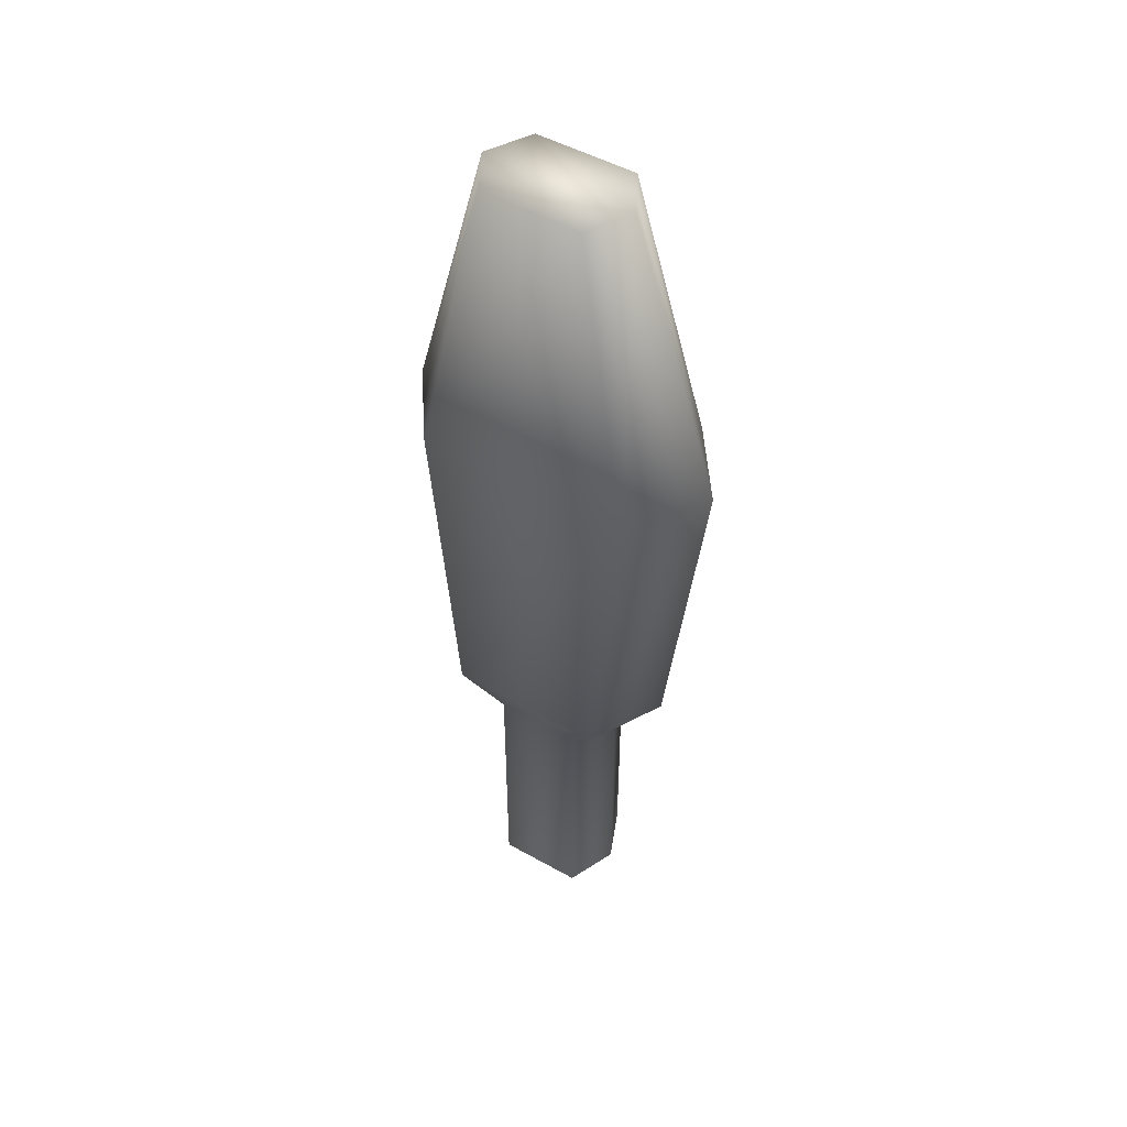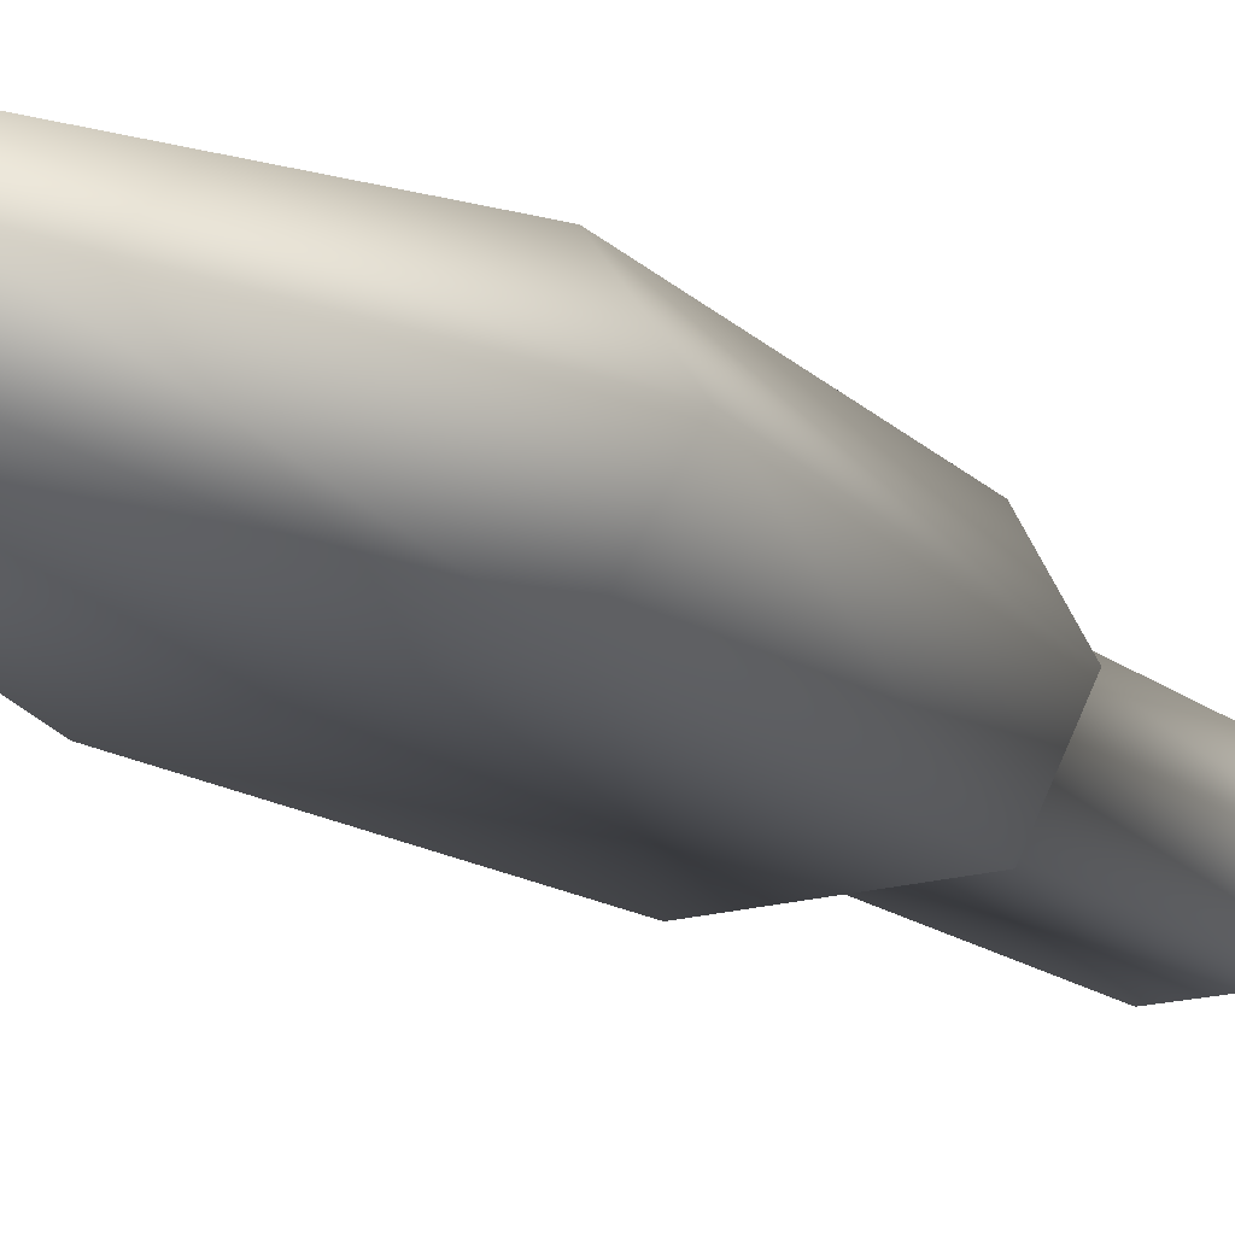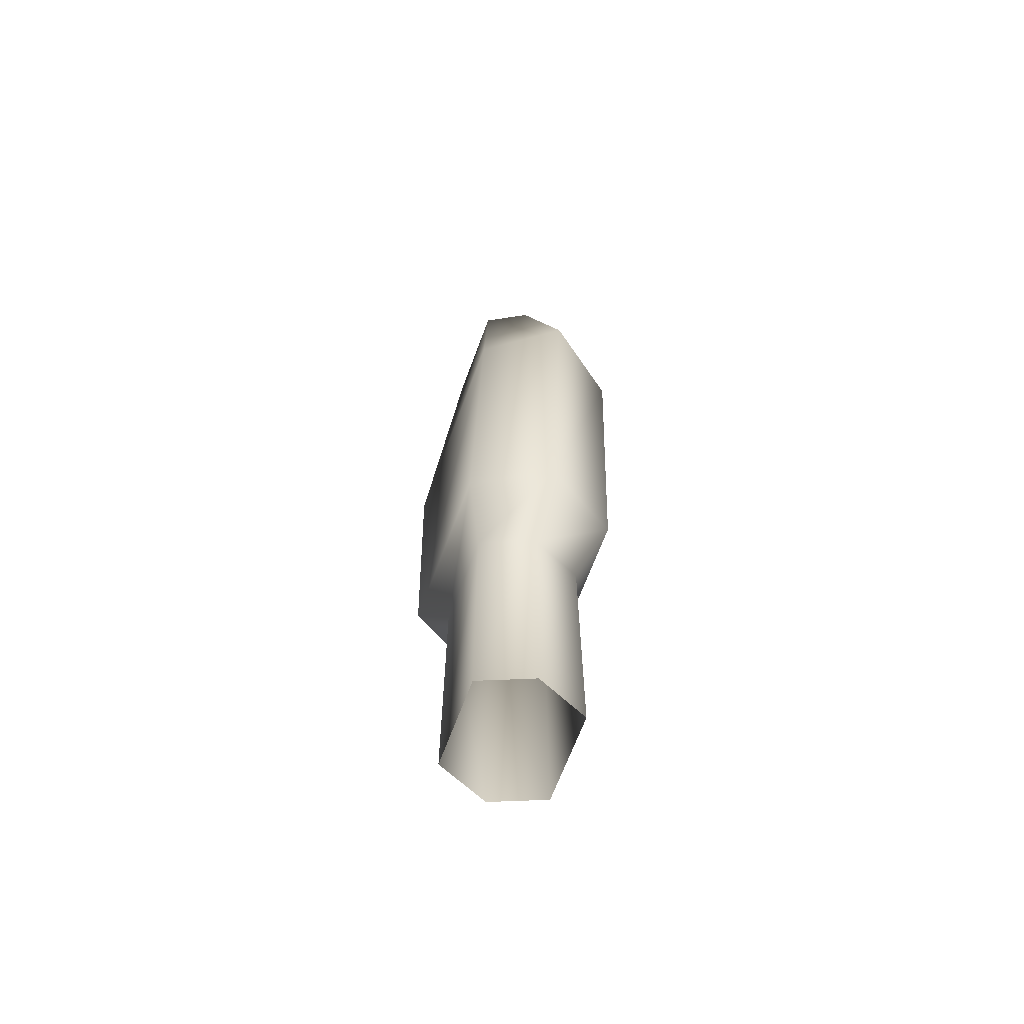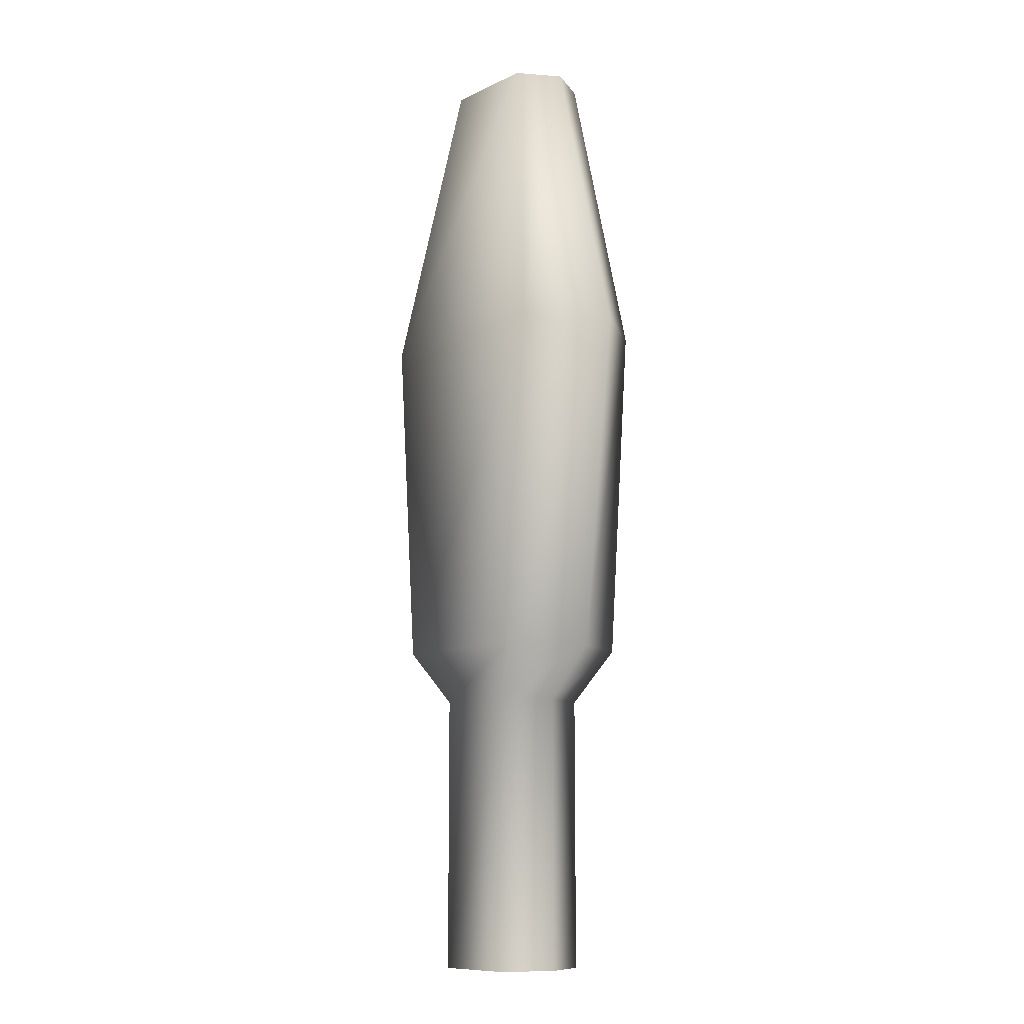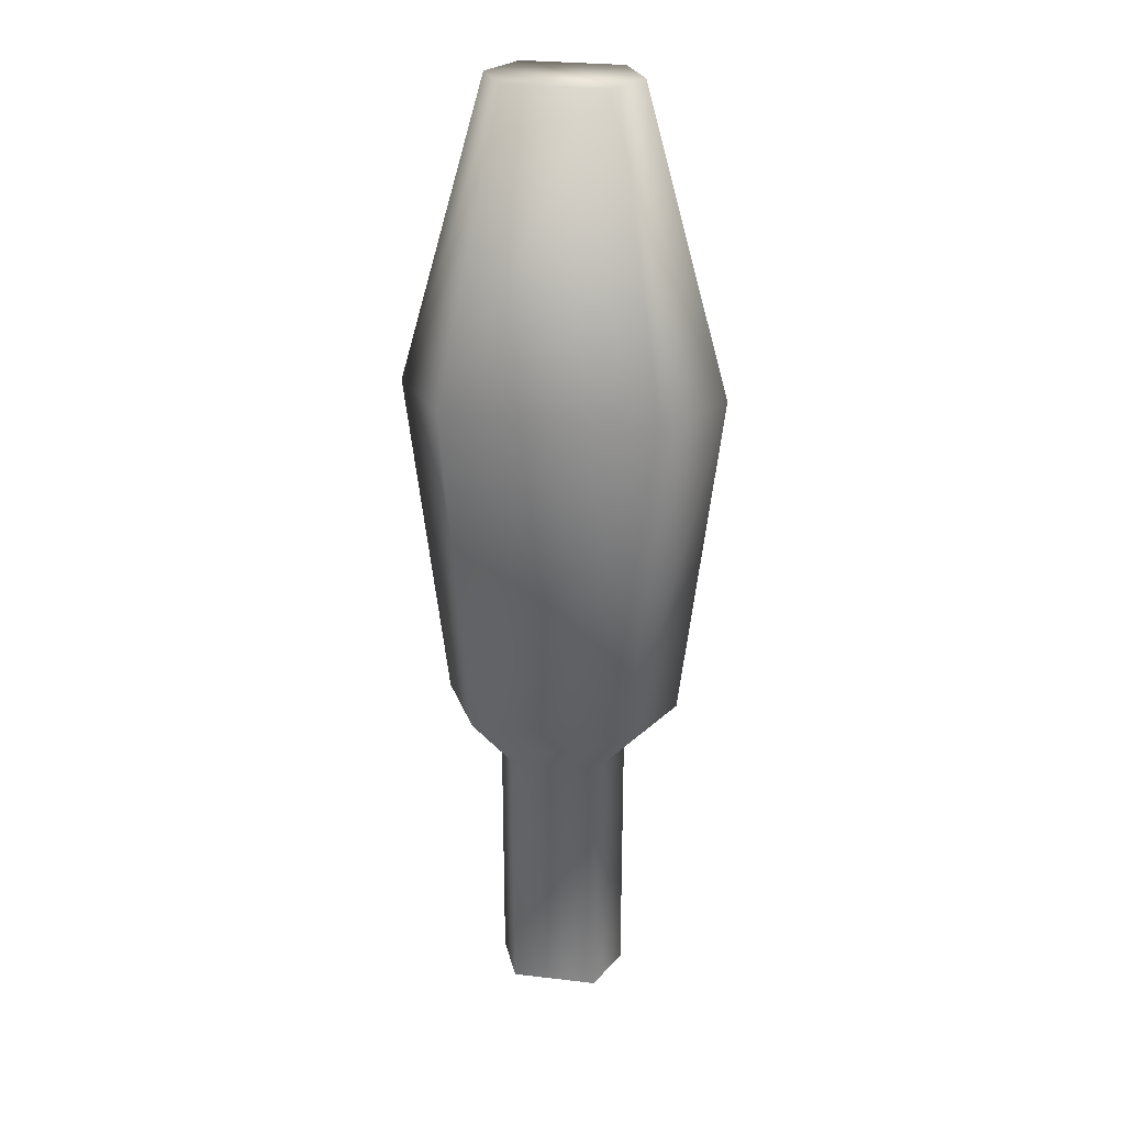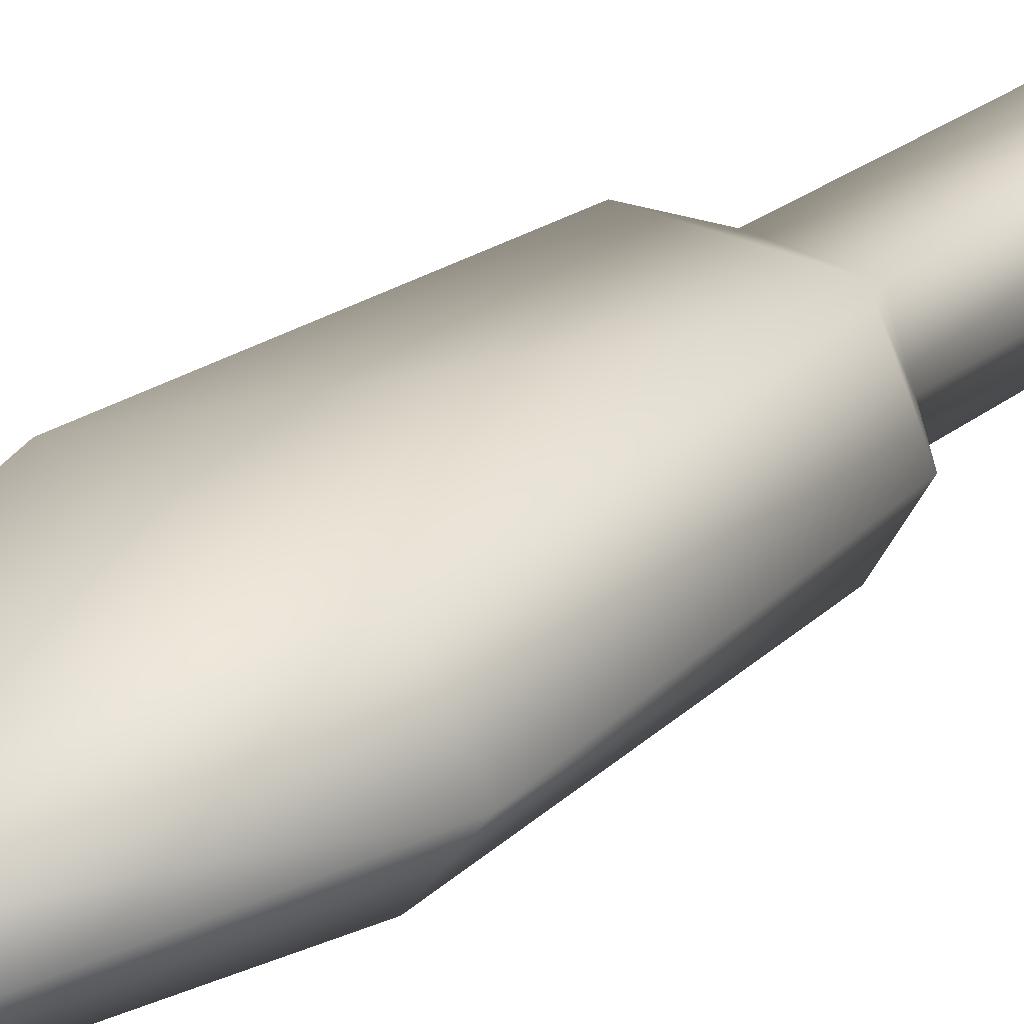
<metadata>
{"format":"obj","ext":"obj","renderer":"f3d","projection":"perspective","resolution":1024,"background":"white","views":[{"elev":49.7,"azim":31.7,"up":"+Z"},{"elev":-16.6,"azim":33.1,"up":"+Y"},{"elev":-66.3,"azim":69.7,"up":"+Z"},{"elev":-10.5,"azim":-130.6,"up":"+Z"},{"elev":27.8,"azim":-169.9,"up":"+Z"},{"elev":29.3,"azim":42.1,"up":"+Y"}]}
</metadata>
<code>
g BreakerSwitch1
v 0.006639 0.01115 0.00167
v -0.007062 0.01115 0.04538
v -0.007062 0.01115 0.00167
v 0.006639 0.01115 0.04538
v 0.01003 0.003077 0.00167
v 0.01003 0.003077 0.04538
v 0.006639 -0.005 0.00167
v 0.006639 -0.005 0.04538
v -0.007062 -0.005 0.00167
v -0.007062 -0.005 0.04538
v -0.01045 0.003077 0.00167
v -0.007062 -0.005 0.04538
v -0.007062 -0.005 0.00167
v -0.01045 0.003077 0.04538
v -0.007062 0.01115 0.00167
v -0.007062 0.01115 0.04538
v -0.01272 0.01471 0.05381
v 0.01229 0.01471 0.05381
v -0.01689 0.01471 0.1075
v 0.01847 0.003076 0.05381
v 0.01646 0.01471 0.1075
v -0.007967 0.008562 0.1549
v 0.007543 0.008562 0.1549
v 0.01229 -0.008557 0.05381
v -0.01272 -0.008557 0.05381
v 0.02471 0.003076 0.1075
v 0.01646 -0.008557 0.1075
v -0.01689 -0.008557 0.1075
v 0.01138 0.001717 0.1549
v -0.007967 0.008562 0.1549
v -0.0118 0.001717 0.1549
v 0.007543 -0.005129 0.1549
v -0.007967 -0.005129 0.1549
v -0.007967 -0.005129 0.1549
v -0.01272 -0.008557 0.05381
v -0.0189 0.003076 0.05381
v -0.01689 -0.008557 0.1075
v -0.01272 0.01471 0.05381
v -0.02513 0.003076 0.1075
v -0.007967 -0.005129 0.1549
v -0.01689 0.01471 0.1075
v -0.0118 0.001717 0.1549
v -0.007967 0.008562 0.1549
g BreakerSwitch1_0
f 3 2 1
f 2 4 1
f 1 4 5
f 4 6 5
f 5 6 7
f 6 8 7
f 7 8 9
f 8 10 9
f 13 12 11
f 12 14 11
f 11 14 15
f 14 16 15
g BreakerSwitch1_1
f 2 17 4
f 17 18 4
f 4 18 6
f 17 19 18
f 18 20 6
f 6 20 8
f 19 21 18
f 18 21 20
f 19 22 21
f 22 23 21
f 20 24 8
f 8 24 10
f 24 25 10
f 21 26 20
f 21 23 26
f 20 26 24
f 24 27 25
f 26 27 24
f 27 28 25
f 23 29 26
f 26 29 27
f 23 30 29
f 30 31 29
f 27 32 28
f 29 32 27
f 29 31 32
f 32 33 28
f 31 34 32
f 12 35 14
f 35 36 14
f 14 36 16
f 35 37 36
f 36 38 16
f 37 39 36
f 36 39 38
f 37 40 39
f 39 41 38
f 40 42 39
f 39 42 41
f 42 43 41

</code>
